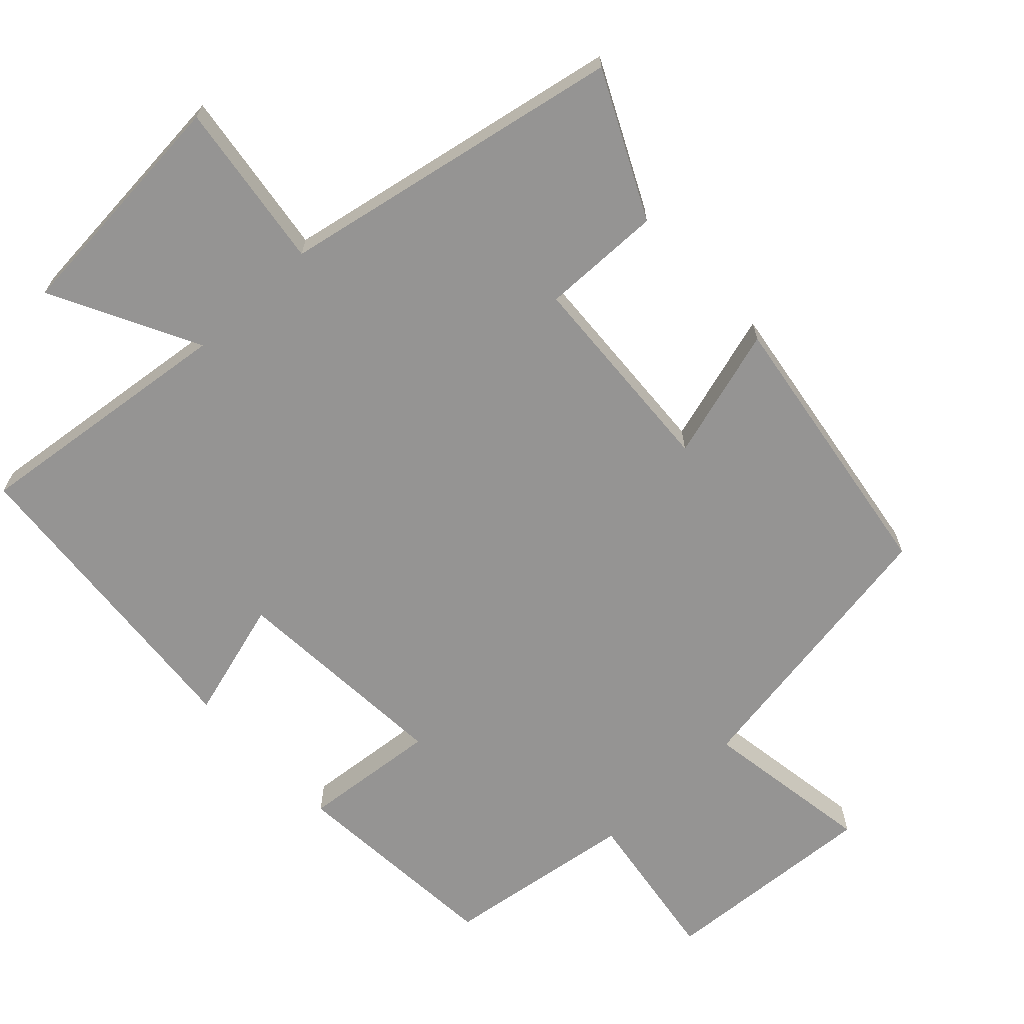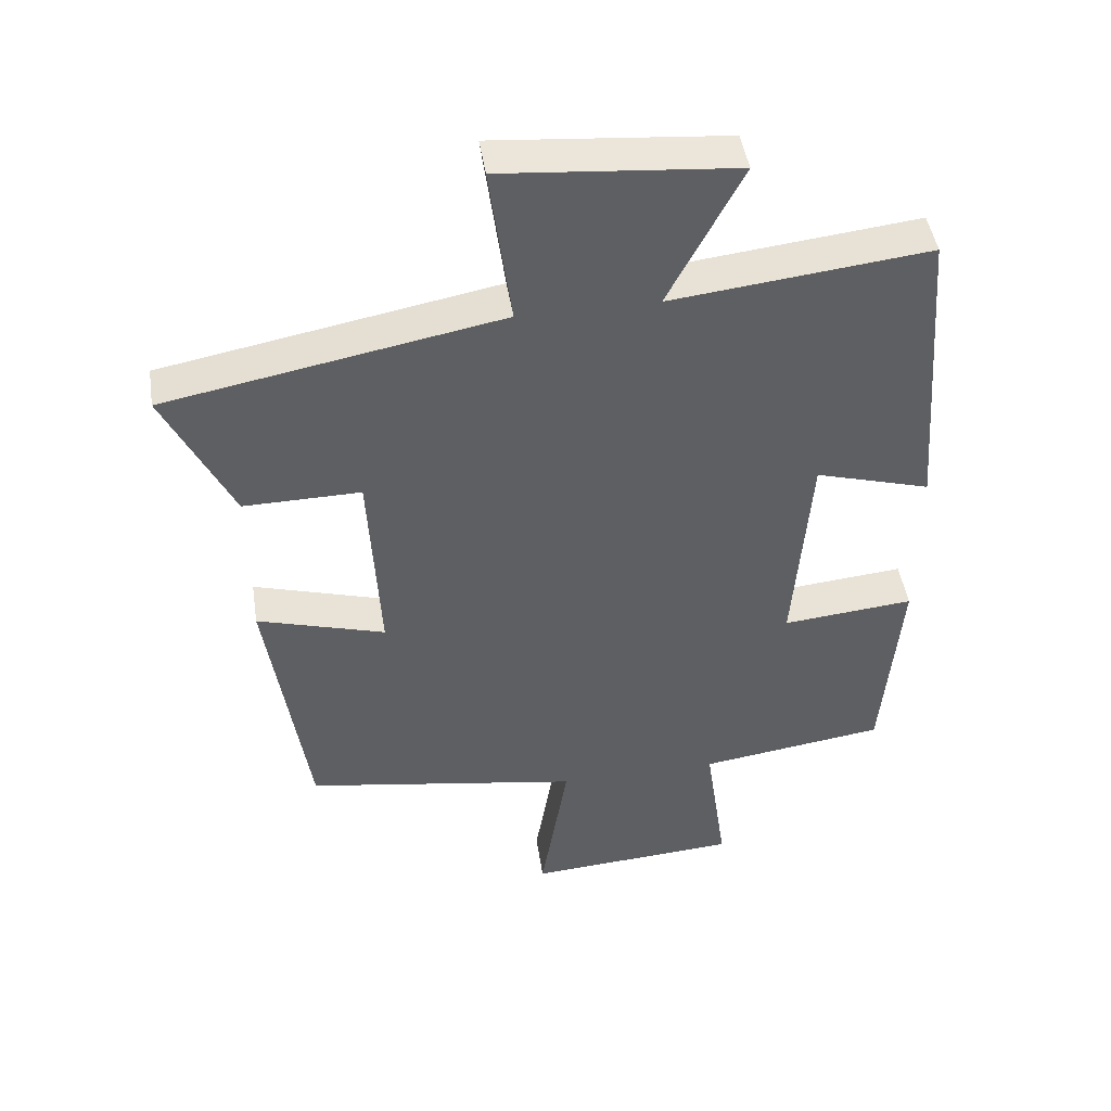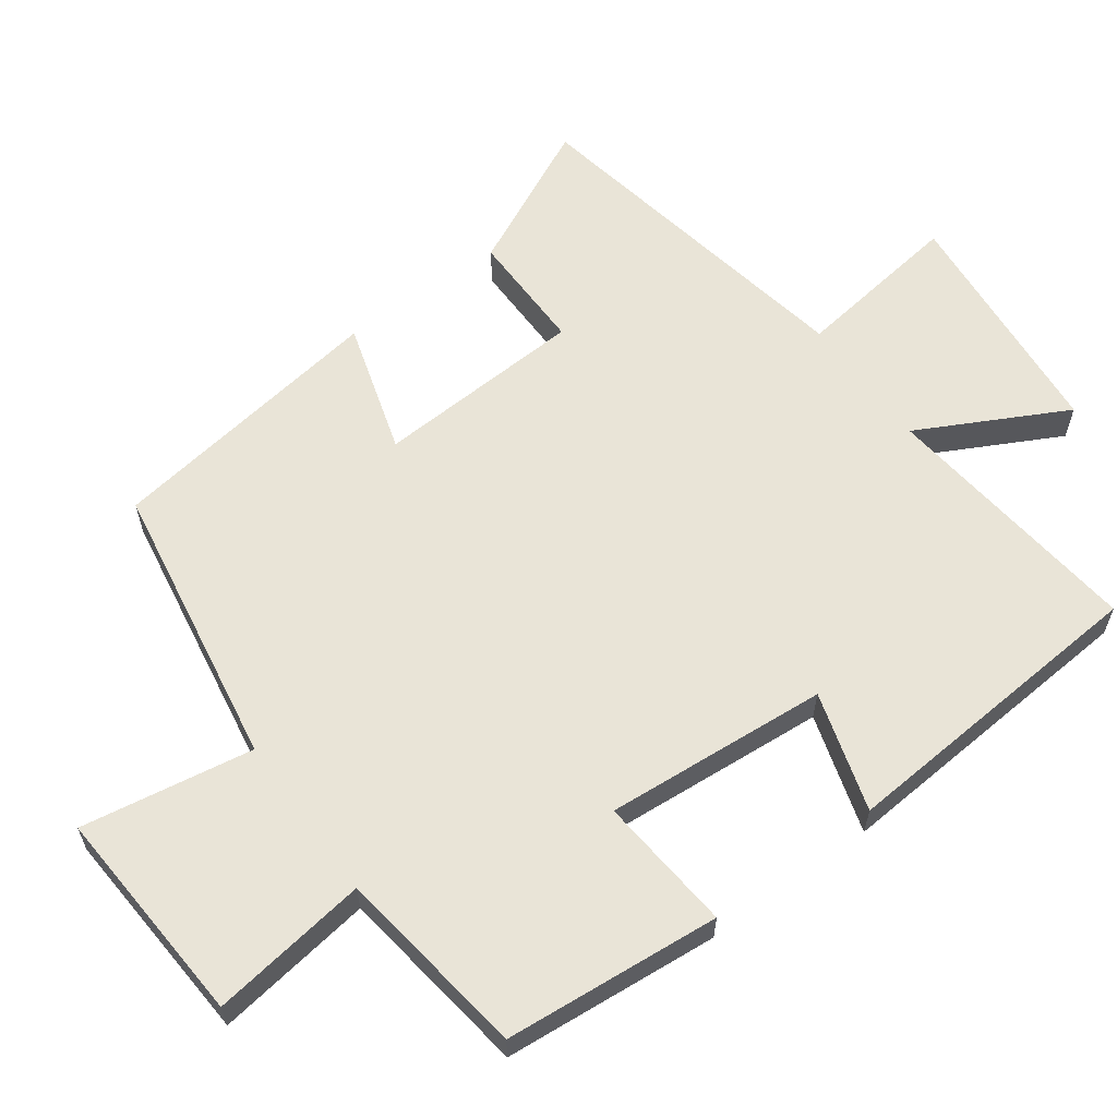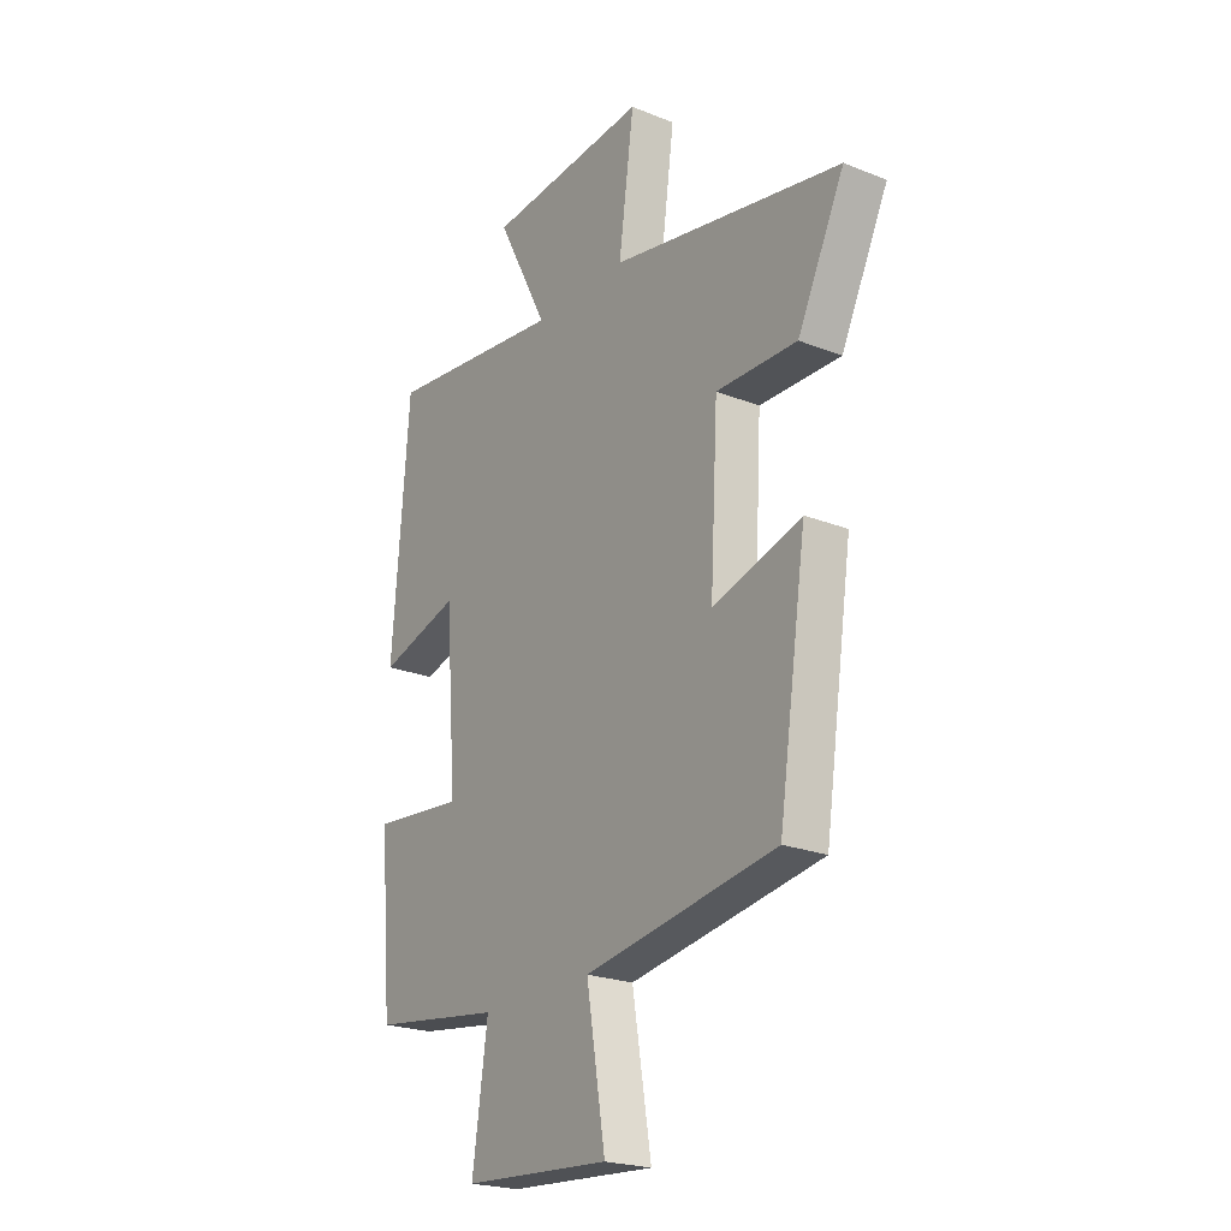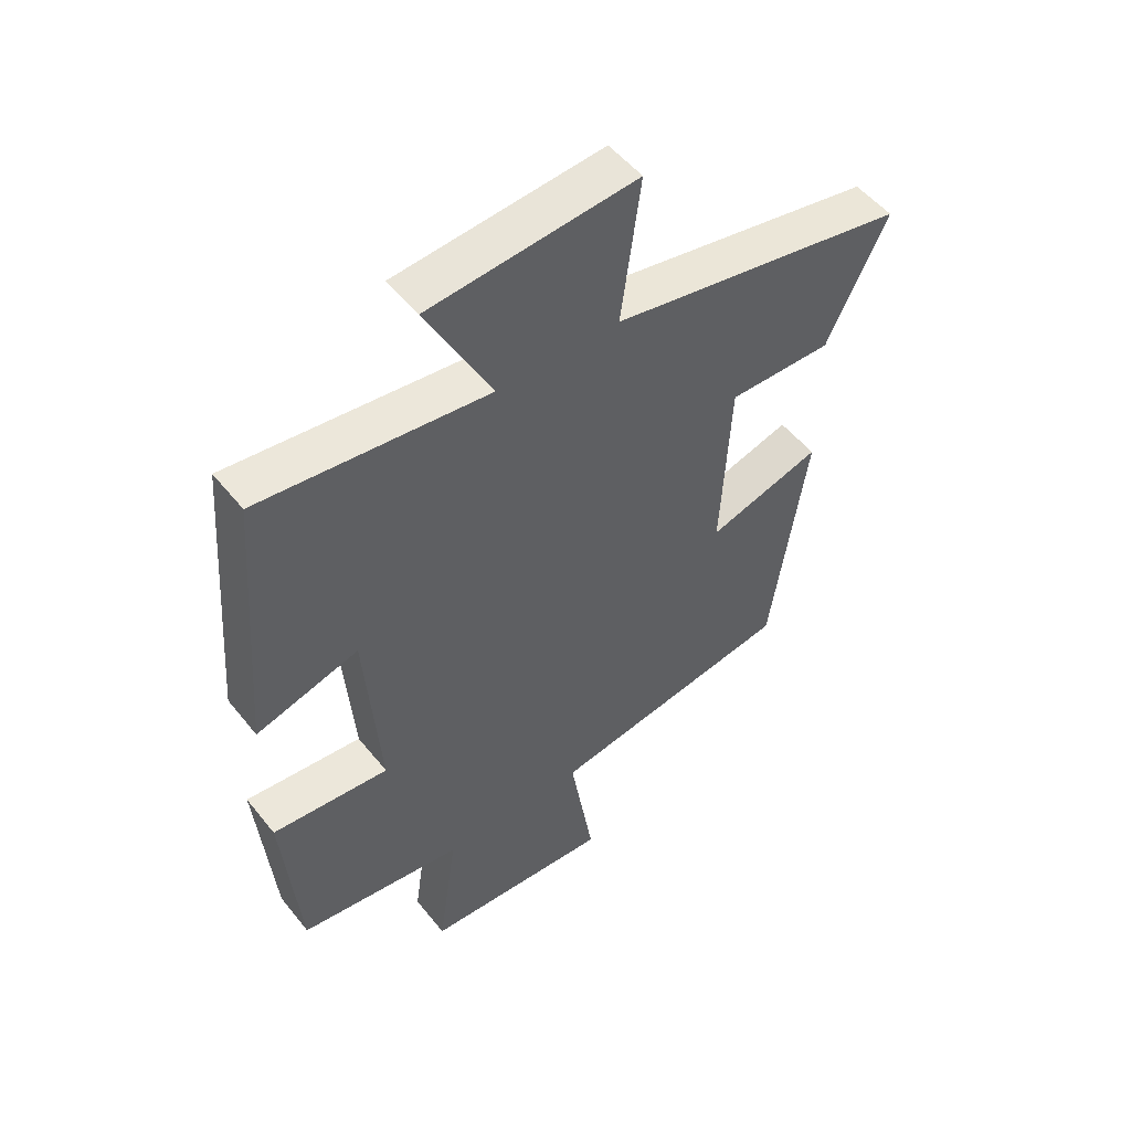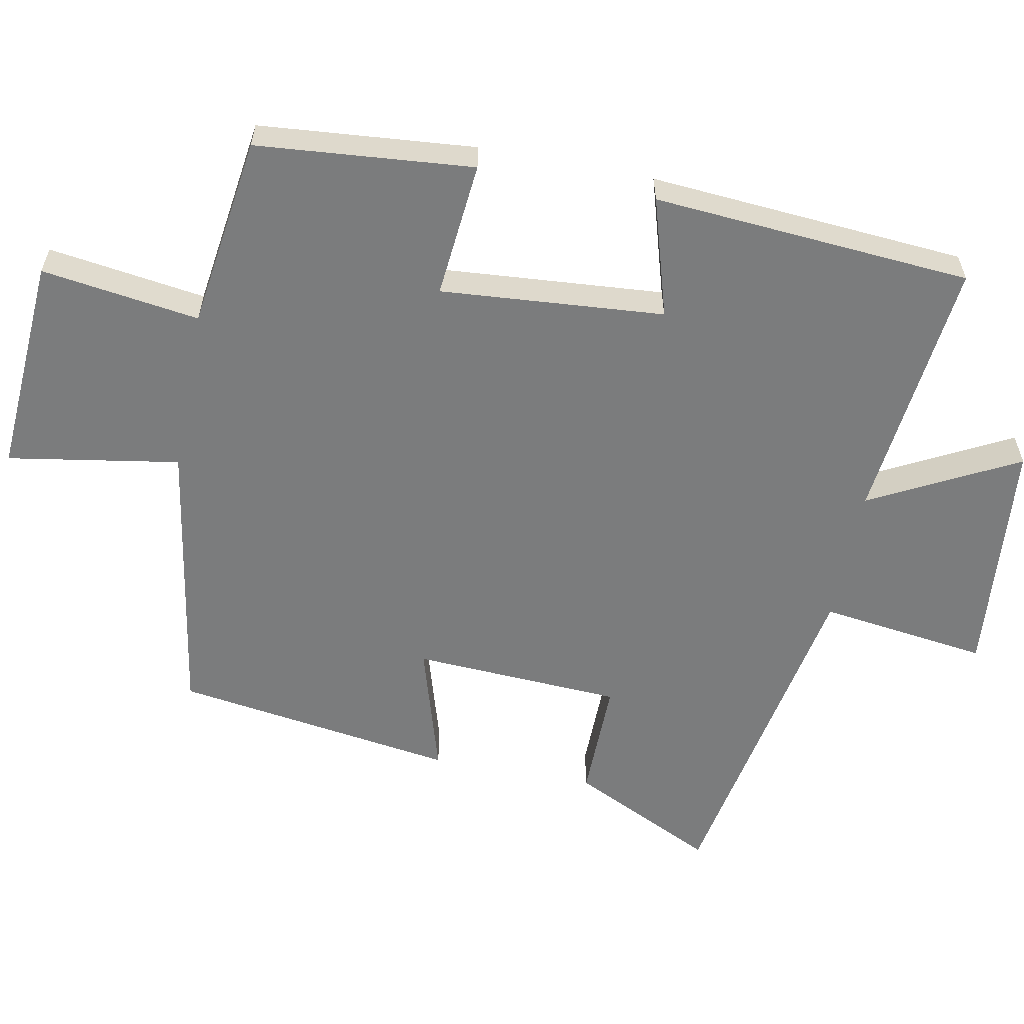
<metadata>
{"format":"obj","ext":"obj","renderer":"f3d","projection":"perspective","resolution":1024,"background":"white","views":[{"elev":-67.2,"azim":42.9,"up":"+Y"},{"elev":46.1,"azim":171.2,"up":"+Z"},{"elev":61.1,"azim":-126.0,"up":"+Y"},{"elev":-22.5,"azim":55.5,"up":"+Z"},{"elev":51.9,"azim":-37.5,"up":"+Z"},{"elev":-58.6,"azim":-100.9,"up":"+Y"}]}
</metadata>
<code>
v 0.441 0.07 -0.433
v 0.037 0.07 -0.5
v 0.077 0.07 -0.743
v -0.233 0.07 -0.723
v -0.201 0.07 -0.5
v -0.474 0.07 -0.462
v -0.5 0.07 -0.156
v -0.307 0.07 -0.174
v -0.331 0.07 0.142
v -0.5 0.07 0.092
v -0.465 0.07 0.542
v -0.089 0.07 0.5
v -0.197 0.07 0.708
v 0.143 0.07 0.738
v 0.111 0.07 0.5
v 0.599 0.07 0.409
v 0.5 0.07 0.204
v 0.329 0.07 0.206
v 0.313 0.07 -0.09
v 0.5 0.07 -0.034
v 0.441 0 -0.433
v 0.037 0 -0.5
v 0.077 0 -0.743
v -0.233 0 -0.723
v -0.201 0 -0.5
v -0.474 0 -0.462
v -0.5 0 -0.156
v -0.307 0 -0.174
v -0.331 0 0.142
v -0.5 0 0.092
v -0.465 0 0.542
v -0.089 0 0.5
v -0.197 0 0.708
v 0.143 0 0.738
v 0.111 0 0.5
v 0.599 0 0.409
v 0.5 0 0.204
v 0.329 0 0.206
v 0.313 0 -0.09
v 0.5 0 -0.034
f 19 20 1 2
f 18 19 2
f 15 16 17 18
f 15 18 2
f 12 13 14 15
f 12 15 2
f 9 10 11 12
f 8 9 12 2
f 7 8 2
f 6 7 2
f 5 6 2
f 2 3 4 5
f 22 21 40 39
f 22 39 38
f 38 37 36 35
f 22 38 35
f 35 34 33 32
f 22 35 32
f 32 31 30 29
f 22 32 29 28
f 22 28 27
f 22 27 26
f 22 26 25
f 25 24 23 22
f 1 21 22 2
f 2 22 23 3
f 3 23 24 4
f 4 24 25 5
f 5 25 26 6
f 6 26 27 7
f 7 27 28 8
f 8 28 29 9
f 9 29 30 10
f 10 30 31 11
f 11 31 32 12
f 12 32 33 13
f 13 33 34 14
f 14 34 35 15
f 15 35 36 16
f 16 36 37 17
f 17 37 38 18
f 18 38 39 19
f 19 39 40 20
f 20 40 21 1

</code>
